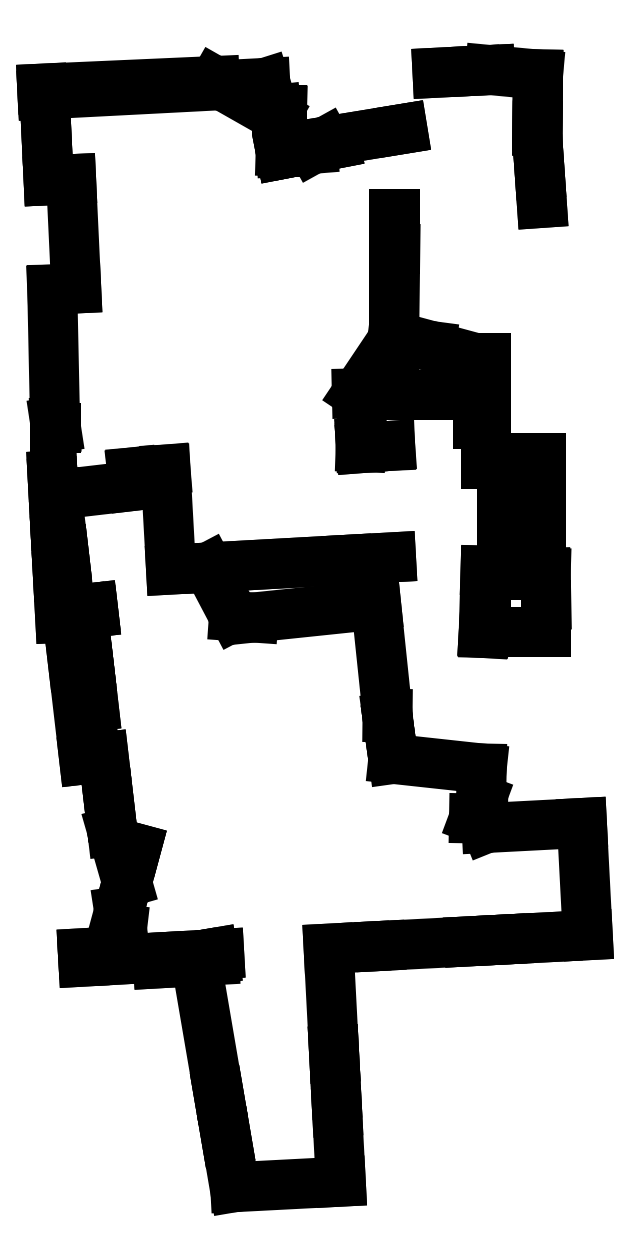
<metadata>
{"format":"dxf","ext":"dxf","renderer":"ezdxf+matplotlib","layout":"modelspace","background":"white","min_lineweight":24,"dpi":150}
</metadata>
<code>
0
SECTION
2
ENTITIES
0
LINE
8
0
10
765
20
12
30
0
11
929.8
21
20.56
31
0
0
LINE
8
0
10
750
20
94
30
0
11
764
21
12
31
0
0
LINE
8
0
10
924.1
20
130.1
30
0
11
929.8
21
20.56
31
0
0
LINE
8
0
10
739.1
20
157.9
30
0
11
751.4
21
85.92
31
0
0
LINE
8
0
10
919.2
20
225.8
30
0
11
922.7
21
157.7
31
0
0
LINE
8
0
10
910.9
20
384.6
30
0
11
919.8
21
214.2
31
0
0
LINE
8
0
10
702.4
20
372.8
30
0
11
739.7
21
154.3
31
0
0
LINE
8
0
10
730.2
20
377.5
30
0
11
732.1
21
366.5
31
0
0
LINE
8
0
10
644.6
20
361.6
30
0
11
732.1
21
366.5
31
0
0
LINE
8
0
10
644.1
20
370.8
30
0
11
739.9
21
376.2
31
0
0
LINE
8
0
10
527.8
20
364.3
30
0
11
586.4
21
367.6
31
0
0
LINE
8
0
10
527
20
377.4
30
0
11
584
21
380.6
31
0
0
LINE
8
0
10
910.9
20
384.6
30
0
11
968
21
387.5
31
0
0
LINE
8
0
10
1262
20
387.6
30
0
11
1262
21
387.6
31
0
0
LINE
8
0
10
1262
20
387.6
30
0
11
1262
21
387.6
31
0
0
LINE
8
0
10
991.9
20
388.8
30
0
11
1192
21
399.2
31
0
0
LINE
8
0
10
1130
20
396
30
0
11
1180
21
398.5
31
0
0
LINE
8
0
10
1267
20
403.1
30
0
11
1316
21
405.6
31
0
0
LINE
8
0
10
583.6
20
443.2
30
0
11
588
21
415
31
0
0
LINE
8
0
10
583.6
20
443.2
30
0
11
610
21
541
31
0
0
LINE
8
0
10
595.8
20
488.4
30
0
11
610.1
21
541.3
31
0
0
LINE
8
0
10
1307
20
580.8
30
0
11
1316
21
405.6
31
0
0
LINE
8
0
10
1158
20
573.1
30
0
11
1307
21
580.8
31
0
0
LINE
8
0
10
1152
20
587.8
30
0
11
1138
21
588
31
0
0
LINE
8
0
10
1152
20
587.8
30
0
11
1158
21
573.1
31
0
0
LINE
8
0
10
566
20
628
30
0
11
573
21
568
31
0
0
LINE
8
0
10
1149
20
617.7
30
0
11
1138
21
588
31
0
0
LINE
8
0
10
559.5
20
683.8
30
0
11
570
21
593.7
31
0
0
LINE
8
0
10
1149
20
617.7
30
0
11
1150
21
666
31
0
0
LINE
8
0
10
1005
20
731
30
0
11
1012
21
681
31
0
0
LINE
8
0
10
511.8
20
828.1
30
0
11
529
21
680.2
31
0
0
LINE
8
0
10
529.4
20
830.2
30
0
11
543.6
21
707.8
31
0
0
LINE
8
0
10
521.1
20
828.8
30
0
11
535.4
21
706.9
31
0
0
LINE
8
0
10
535.9
20
830.6
30
0
11
543.8
21
763.1
31
0
0
LINE
8
0
10
1003
20
746.1
30
0
11
1007
21
718.7
31
0
0
LINE
8
0
10
1003
20
751.4
30
0
11
1003
21
746.1
31
0
0
LINE
8
0
10
526.1
20
914.9
30
0
11
537.2
21
819.8
31
0
0
LINE
8
0
10
542.6
20
916.9
30
0
11
543.4
21
909.7
31
0
0
LINE
8
0
10
985.1
20
921.9
30
0
11
1003
21
751.4
31
0
0
LINE
8
0
10
1153
20
879
30
0
11
1153
21
879
31
0
0
LINE
8
0
10
763
20
904
30
0
11
793.5
21
901.9
31
0
0
LINE
8
0
10
1157
20
934.9
30
0
11
1153
21
879
31
0
0
LINE
8
0
10
508.5
20
905.6
30
0
11
543.4
21
909.7
31
0
0
LINE
8
0
10
793.5
20
901.9
30
0
11
985.1
21
921.9
31
0
0
LINE
8
0
10
1156
20
975
30
0
11
1153
21
877.7
31
0
0
LINE
8
0
10
1156
20
880
30
0
11
1156
21
975
31
0
0
LINE
8
0
10
496.9
20
1005
30
0
11
508.5
21
905.6
31
0
0
LINE
8
0
10
723
20
980
30
0
11
940
21
992
31
0
0
LINE
8
0
10
664.7
20
976.8
30
0
11
1008
21
995.8
31
0
0
LINE
8
0
10
485
20
1023
30
0
11
488
21
967
31
0
0
LINE
8
0
10
1251
20
880
30
0
11
1251
21
921.5
31
0
0
LINE
8
0
10
479.6
20
1124
30
0
11
491.5
21
901.6
31
0
0
LINE
8
0
10
1251
20
921.5
30
0
11
1250
21
972
31
0
0
LINE
8
0
10
486.6
20
1094
30
0
11
497.9
21
996.1
31
0
0
LINE
8
0
10
1243
20
969
30
0
11
1243
21
1152
31
0
0
LINE
8
0
10
480.2
20
1113
30
0
11
483.7
21
1047
31
0
0
LINE
8
0
10
604.1
20
1128
30
0
11
656.1
21
1133
31
0
0
LINE
8
0
10
1181
20
1152
30
0
11
1243
21
1152
31
0
0
LINE
8
0
10
962
20
1167
30
0
11
1007
21
1170
31
0
0
LINE
8
0
10
1157
20
1142
30
0
11
1157
21
1204
31
0
0
LINE
8
0
10
961.3
20
1176
30
0
11
962
21
1167
31
0
0
LINE
8
0
10
961
20
1168
30
0
11
961.3
21
1176
31
0
0
LINE
8
0
10
1157
20
1145
30
0
11
1157
21
1308
31
0
0
LINE
8
0
10
1148
20
1308
30
0
11
1148
21
1250
31
0
0
LINE
8
0
10
483.5
20
1208
30
0
11
485
21
1198
31
0
0
LINE
8
0
10
994.6
20
1250
30
0
11
1008
21
1253
31
0
0
LINE
8
0
10
1145
20
1204
30
0
11
1145
21
1306
31
0
0
LINE
8
0
10
994.6
20
1250
30
0
11
1148
21
1250
31
0
0
LINE
8
0
10
955
20
1252
30
0
11
1008
21
1253
31
0
0
LINE
8
0
10
483.5
20
1208
30
0
11
484
21
1198
31
0
0
LINE
8
0
10
479.2
20
1414
30
0
11
483.5
21
1208
31
0
0
LINE
8
0
10
1010
20
1334
30
0
11
1071
21
1326
31
0
0
LINE
8
0
10
1013
20
1323
30
0
11
1013
21
1533
31
0
0
LINE
8
0
10
508.6
20
1587
30
0
11
516.6
21
1416
31
0
0
LINE
8
0
10
1015
20
1533
30
0
11
1015
21
1478
31
0
0
LINE
8
0
10
1244
20
1550
30
0
11
1244
21
1550
31
0
0
LINE
8
0
10
1241
20
1595
30
0
11
1244
21
1550
31
0
0
LINE
8
0
10
1244
20
1550
30
0
11
1239
21
1616
31
0
0
LINE
8
0
10
1236
20
1566
30
0
11
1236
21
1566
31
0
0
LINE
8
0
10
1236
20
1566
30
0
11
1236
21
1566
31
0
0
LINE
8
0
10
470.5
20
1648
30
0
11
473.5
21
1585
31
0
0
LINE
8
0
10
859
20
1630
30
0
11
921
21
1642
31
0
0
LINE
8
0
10
921
20
1642
30
0
11
837
21
1626
31
0
0
LINE
8
0
10
467.8
20
1705
30
0
11
473.5
21
1585
31
0
0
LINE
8
0
10
886
20
1634
30
0
11
906.7
21
1645
31
0
0
LINE
8
0
10
906.7
20
1645
30
0
11
1026
21
1665
31
0
0
LINE
8
0
10
836
20
1630
30
0
11
838
21
1695
31
0
0
LINE
8
0
10
837.5
20
1634
30
0
11
1025
21
1665
31
0
0
LINE
8
0
10
830
20
1695
30
0
11
837.5
21
1634
31
0
0
LINE
8
0
10
1237
20
1662
30
0
11
1238
21
1750
31
0
0
LINE
8
0
10
1238
20
1750
30
0
11
1237
21
1670
31
0
0
LINE
8
0
10
811.9
20
1737
30
0
11
828
21
1686
31
0
0
LINE
8
0
10
464
20
1719
30
0
11
811.9
21
1737
31
0
0
LINE
8
0
10
463.5
20
1728
30
0
11
733
21
1740
31
0
0
LINE
8
0
10
1081
20
1753
30
0
11
1140
21
1756
31
0
0
LINE
8
0
10
1238
20
1750
30
0
11
1163
21
1757
31
0
0
LINE
8
0
10
765
20
12
30
0
11
764
21
12
31
0
0
LINE
8
0
10
750
20
94
30
0
11
751.4
21
85.92
31
0
0
LINE
8
0
10
924.1
20
130.1
30
0
11
922.7
21
157.7
31
0
0
LINE
8
0
10
739.1
20
157.9
30
0
11
739.7
21
154.3
31
0
0
LINE
8
0
10
919.2
20
225.8
30
0
11
919.8
21
214.2
31
0
0
LINE
8
0
10
730.2
20
377.5
30
0
11
702.4
21
372.8
31
0
0
LINE
8
0
10
644.6
20
361.6
30
0
11
644.1
21
370.8
31
0
0
LINE
8
0
10
739.9
20
376.2
30
0
11
586.4
21
367.6
31
0
0
LINE
8
0
10
527.8
20
364.3
30
0
11
527
21
377.4
31
0
0
LINE
8
0
10
584
20
380.6
30
0
11
588
21
415
31
0
0
LINE
8
0
10
968
20
387.5
30
0
11
991.9
21
388.8
31
0
0
LINE
8
0
10
1192
20
399.2
30
0
11
1180
21
398.5
31
0
0
LINE
8
0
10
1130
20
396
30
0
11
1267
21
403.1
31
0
0
LINE
8
0
10
610
20
541
30
0
11
610.1
21
541.3
31
0
0
LINE
8
0
10
595.8
20
488.4
30
0
11
573
21
568
31
0
0
LINE
8
0
10
566
20
628
30
0
11
570
21
593.7
31
0
0
LINE
8
0
10
529
20
680.2
30
0
11
559.5
21
683.8
31
0
0
LINE
8
0
10
1150
20
666
30
0
11
1012
21
681
31
0
0
LINE
8
0
10
1005
20
731
30
0
11
1007
21
718.7
31
0
0
LINE
8
0
10
511.8
20
828.1
30
0
11
529.4
21
830.2
31
0
0
LINE
8
0
10
535.4
20
706.9
30
0
11
543.6
21
707.8
31
0
0
LINE
8
0
10
535.9
20
830.6
30
0
11
521.1
21
828.8
31
0
0
LINE
8
0
10
543.8
20
763.1
30
0
11
537.2
21
819.8
31
0
0
LINE
8
0
10
526.1
20
914.9
30
0
11
542.6
21
916.9
31
0
0
LINE
8
0
10
763
20
904
30
0
11
723
21
980
31
0
0
LINE
8
0
10
1157
20
934.9
30
0
11
1153
21
877.7
31
0
0
LINE
8
0
10
1251
20
880
30
0
11
1156
21
880
31
0
0
LINE
8
0
10
1156
20
975
30
0
11
1250
21
972
31
0
0
LINE
8
0
10
496.9
20
1005
30
0
11
497.9
21
996.1
31
0
0
LINE
8
0
10
940
20
992
30
0
11
1008
21
995.8
31
0
0
LINE
8
0
10
664.7
20
976.8
30
0
11
656.1
21
1133
31
0
0
LINE
8
0
10
485
20
1023
30
0
11
483.7
21
1047
31
0
0
LINE
8
0
10
488
20
967
30
0
11
491.5
21
901.6
31
0
0
LINE
8
0
10
479.6
20
1124
30
0
11
480.2
21
1113
31
0
0
LINE
8
0
10
606.5
20
1108
30
0
11
486.6
21
1094
31
0
0
LINE
8
0
10
606.5
20
1108
30
0
11
604.1
21
1128
31
0
0
LINE
8
0
10
1181
20
969
30
0
11
1243
21
969
31
0
0
LINE
8
0
10
1181
20
969
30
0
11
1181
21
1152
31
0
0
LINE
8
0
10
1007
20
1170
30
0
11
961
21
1168
31
0
0
LINE
8
0
10
1157
20
1142
30
0
11
1157
21
1145
31
0
0
LINE
8
0
10
1145
20
1204
30
0
11
1157
21
1204
31
0
0
LINE
8
0
10
1157
20
1308
30
0
11
1148
21
1308
31
0
0
LINE
8
0
10
485
20
1198
30
0
11
484
21
1198
31
0
0
LINE
8
0
10
1145
20
1306
30
0
11
1071
21
1326
31
0
0
LINE
8
0
10
955
20
1252
30
0
11
1010
21
1334
31
0
0
LINE
8
0
10
479.2
20
1414
30
0
11
516.6
21
1416
31
0
0
LINE
8
0
10
1013
20
1323
30
0
11
1015
21
1478
31
0
0
LINE
8
0
10
1013
20
1533
30
0
11
1015
21
1533
31
0
0
LINE
8
0
10
508.6
20
1587
30
0
11
473.5
21
1585
31
0
0
LINE
8
0
10
1241
20
1595
30
0
11
1239
21
1616
31
0
0
LINE
8
0
10
470.5
20
1648
30
0
11
467.8
21
1705
31
0
0
LINE
8
0
10
859
20
1630
30
0
11
837
21
1626
31
0
0
LINE
8
0
10
921
20
1642
30
0
11
837
21
1626
31
0
0
LINE
8
0
10
886
20
1634
30
0
11
836
21
1630
31
0
0
LINE
8
0
10
1026
20
1665
30
0
11
1025
21
1665
31
0
0
LINE
8
0
10
838
20
1695
30
0
11
830
21
1695
31
0
0
LINE
8
0
10
1237
20
1662
30
0
11
1237
21
1670
31
0
0
LINE
8
0
10
1238
20
1750
30
0
11
1237
21
1670
31
0
0
LINE
8
0
10
828
20
1686
30
0
11
733
21
1740
31
0
0
LINE
8
0
10
463.5
20
1728
30
0
11
464
21
1719
31
0
0
LINE
8
0
10
1081
20
1753
30
0
11
1163
21
1757
31
0
0
LINE
8
0
10
1140
20
1756
30
0
11
1163
21
1757
31
0
0
ENDSEC
0
EOF

</code>
